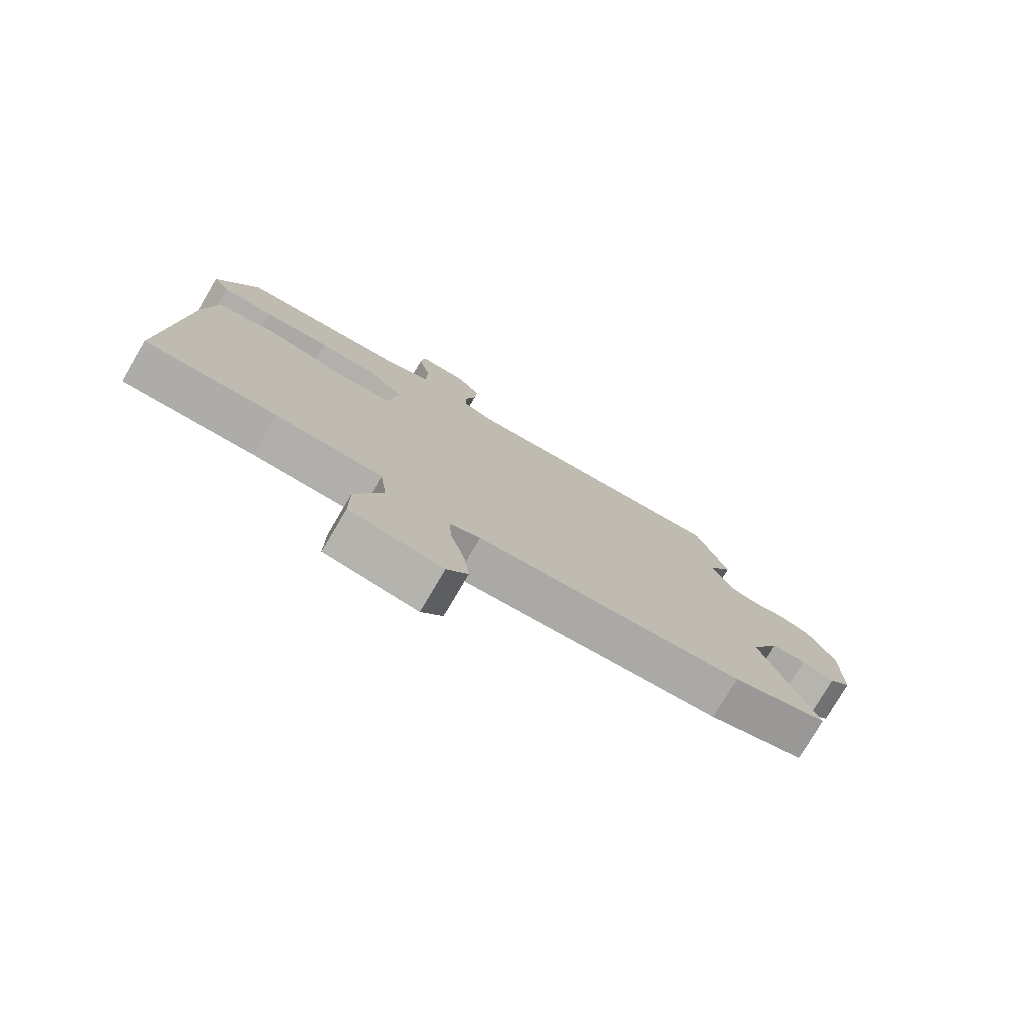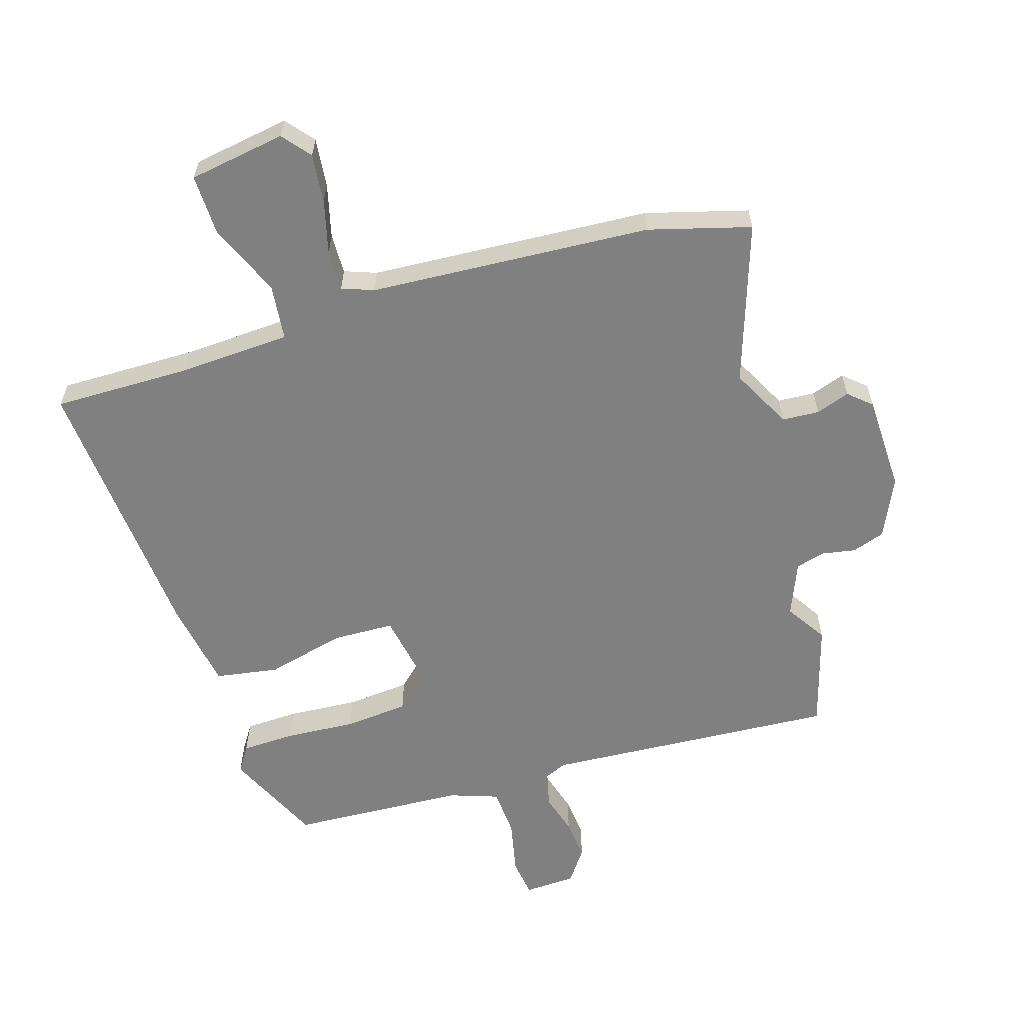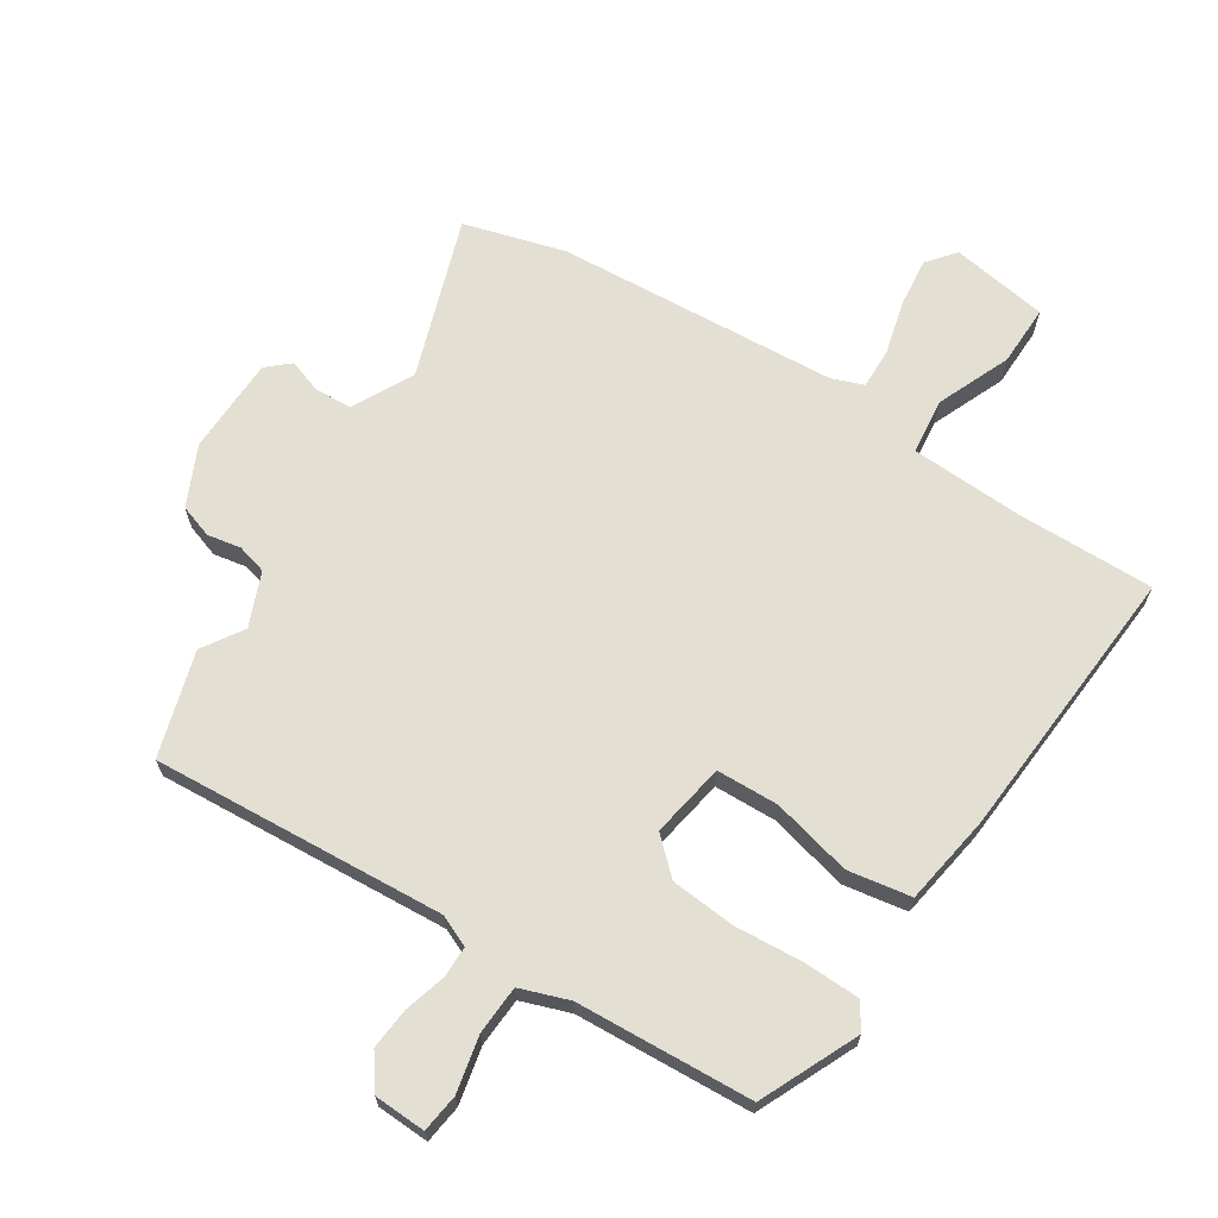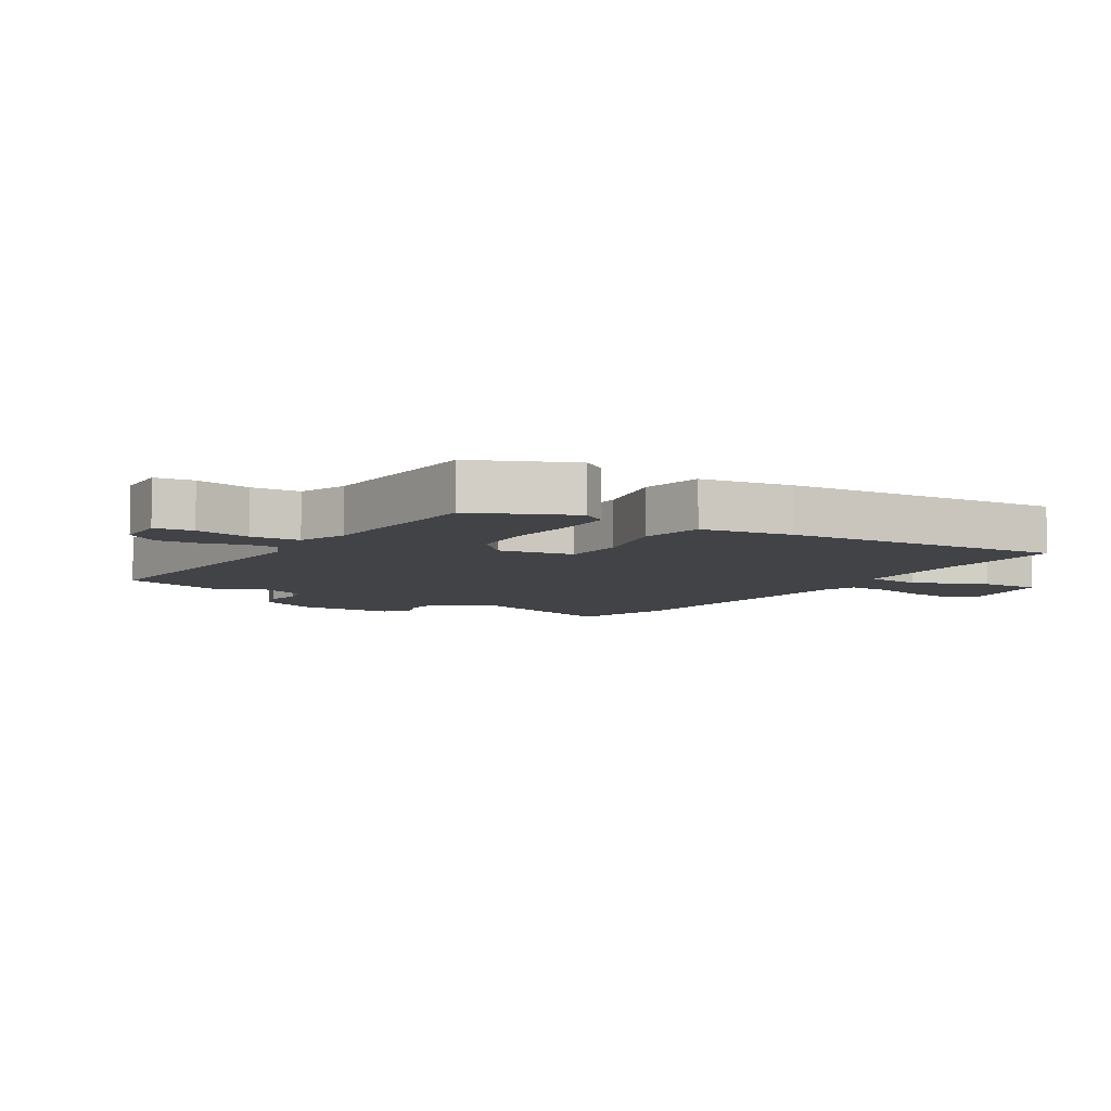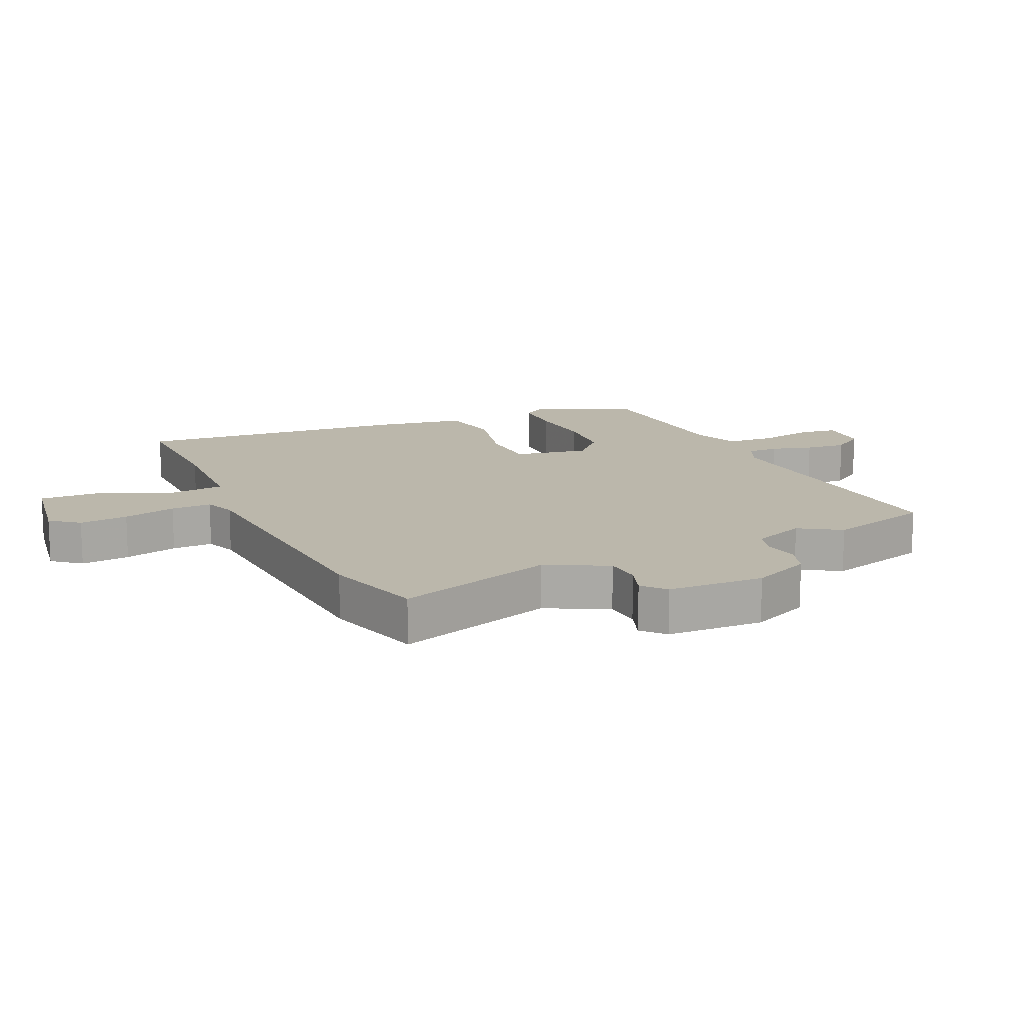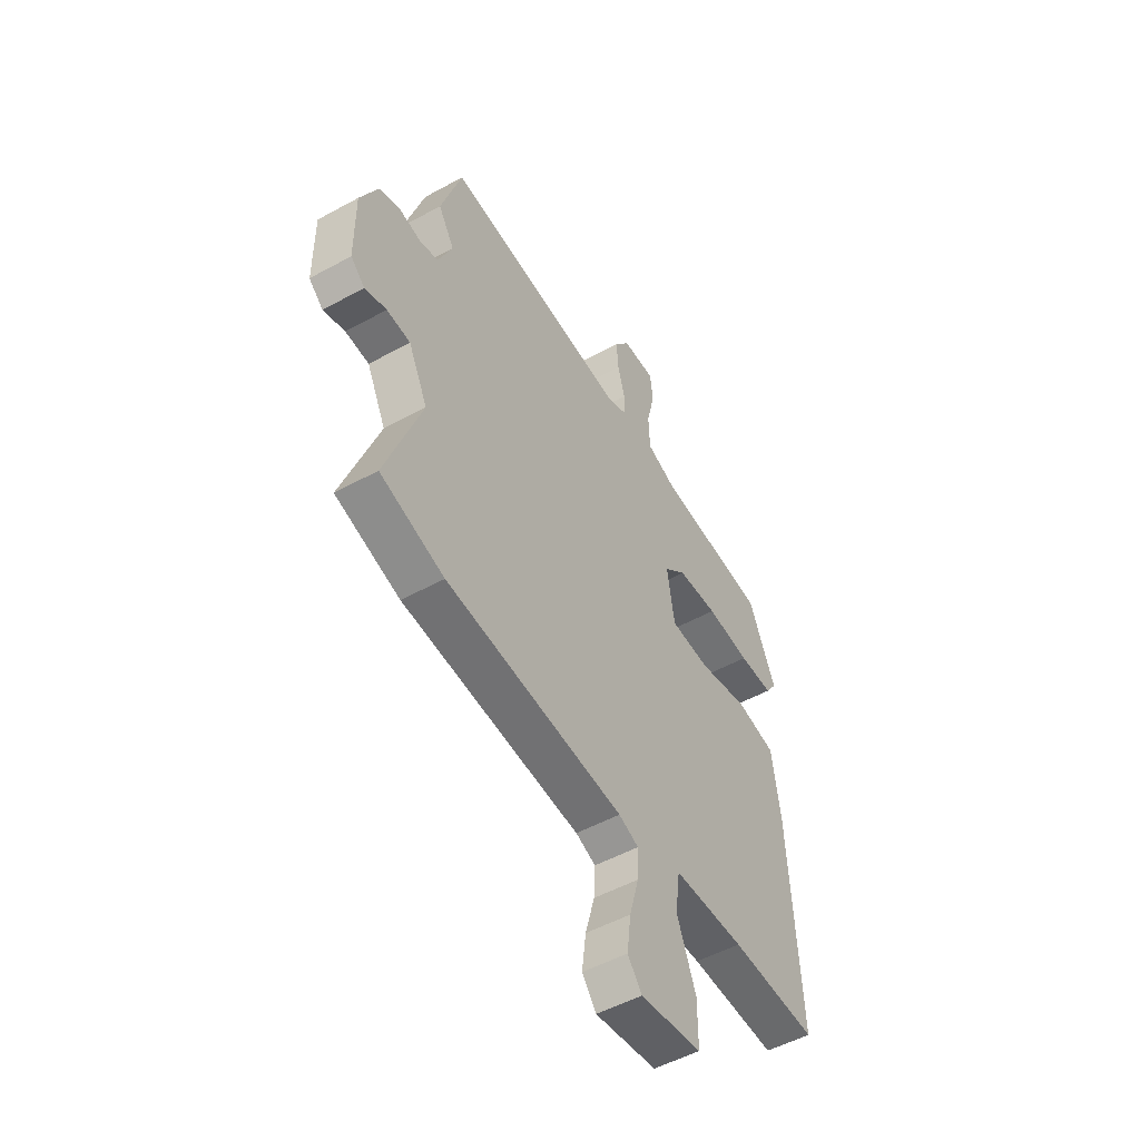
<metadata>
{"format":"obj","ext":"obj","renderer":"f3d","projection":"perspective","resolution":1024,"background":"white","views":[{"elev":-77.5,"azim":149.5,"up":"+Z"},{"elev":-60.1,"azim":-161.7,"up":"+Y"},{"elev":67.1,"azim":33.7,"up":"+Y"},{"elev":-6.9,"azim":58.6,"up":"+Y"},{"elev":14.2,"azim":-113.4,"up":"+Y"},{"elev":-51.5,"azim":-59.2,"up":"+Z"}]}
</metadata>
<code>
v 0.478 0.07 0.448
v 0.547 0.07 0.289
v 0.519 0.07 0.248
v 0.431 0.07 0.247
v 0.318 0.07 0.257
v 0.214 0.07 0.25
v 0.157 0.07 0.199
v 0.176 0.07 0.078
v 0.276 0.07 0.073
v 0.405 0.07 0.102
v 0.507 0.07 0.083
v 0.528 0.07 -0.064
v 0.553 0.07 -0.514
v 0.33 0.07 -0.507
v 0.149 0.07 -0.512
v 0.137 0.07 -0.602
v 0.185 0.07 -0.722
v 0.185 0.07 -0.82
v 0.028 0.07 -0.842
v -0.008 0.07 -0.796
v 0.002 0.07 -0.717
v 0.026 0.07 -0.631
v 0.029 0.07 -0.565
v -0.022 0.07 -0.545
v -0.477 0.07 -0.507
v -0.64 0.07 -0.458
v -0.548 0.07 -0.202
v -0.597 0.07 -0.103
v -0.657 0.07 -0.098
v -0.712 0.07 -0.116
v -0.748 0.07 -0.083
v -0.749 0.07 0.074
v -0.703 0.07 0.169
v -0.649 0.07 0.186
v -0.595 0.07 0.175
v -0.547 0.07 0.187
v -0.51 0.07 0.273
v -0.551 0.07 0.34
v -0.498 0.07 0.508
v -0.025 0.07 0.468
v 0.026 0.07 0.489
v 0.027 0.07 0.54
v 0.009 0.07 0.607
v 0.004 0.07 0.674
v 0.043 0.07 0.727
v 0.127 0.07 0.729
v 0.134 0.07 0.667
v 0.113 0.07 0.577
v 0.116 0.07 0.498
v 0.194 0.07 0.469
v 0.478 0 0.448
v 0.547 0 0.289
v 0.519 0 0.248
v 0.431 0 0.247
v 0.318 0 0.257
v 0.214 0 0.25
v 0.157 0 0.199
v 0.176 0 0.078
v 0.276 0 0.073
v 0.405 0 0.102
v 0.507 0 0.083
v 0.528 0 -0.064
v 0.553 0 -0.514
v 0.33 0 -0.507
v 0.149 0 -0.512
v 0.137 0 -0.602
v 0.185 0 -0.722
v 0.185 0 -0.82
v 0.028 0 -0.842
v -0.008 0 -0.796
v 0.002 0 -0.717
v 0.026 0 -0.631
v 0.029 0 -0.565
v -0.022 0 -0.545
v -0.477 0 -0.507
v -0.64 0 -0.458
v -0.548 0 -0.202
v -0.597 0 -0.103
v -0.657 0 -0.098
v -0.712 0 -0.116
v -0.748 0 -0.083
v -0.749 0 0.074
v -0.703 0 0.169
v -0.649 0 0.186
v -0.595 0 0.175
v -0.547 0 0.187
v -0.51 0 0.273
v -0.551 0 0.34
v -0.498 0 0.508
v -0.025 0 0.468
v 0.026 0 0.489
v 0.027 0 0.54
v 0.009 0 0.607
v 0.004 0 0.674
v 0.043 0 0.727
v 0.127 0 0.729
v 0.134 0 0.667
v 0.113 0 0.577
v 0.116 0 0.498
v 0.194 0 0.469
f 46 47 48
f 45 46 48
f 44 45 48
f 43 44 48
f 42 43 48
f 41 42 48 49
f 40 41 49 50
f 37 38 39 40
f 50 1 2
f 40 50 2
f 37 40 2
f 36 37 2
f 33 34 35
f 32 33 35
f 31 32 35
f 30 31 35
f 29 30 35
f 28 29 35 36
f 24 25 26 27
f 27 28 36
f 24 27 36
f 23 24 36
f 20 21 22
f 19 20 22
f 18 19 22
f 17 18 22
f 16 17 22
f 15 16 22 23
f 12 13 14
f 11 12 14
f 10 11 14
f 9 10 14
f 8 9 14 15
f 15 23 36
f 8 15 36
f 7 8 36
f 2 3 4 5
f 2 5 6
f 36 2 6
f 6 7 36
f 98 97 96
f 98 96 95
f 98 95 94
f 98 94 93
f 98 93 92
f 99 98 92 91
f 100 99 91 90
f 90 89 88 87
f 52 51 100
f 52 100 90
f 52 90 87
f 52 87 86
f 85 84 83
f 85 83 82
f 85 82 81
f 85 81 80
f 85 80 79
f 86 85 79 78
f 77 76 75 74
f 86 78 77
f 86 77 74
f 86 74 73
f 72 71 70
f 72 70 69
f 72 69 68
f 72 68 67
f 72 67 66
f 73 72 66 65
f 64 63 62
f 64 62 61
f 64 61 60
f 64 60 59
f 65 64 59 58
f 86 73 65
f 86 65 58
f 86 58 57
f 55 54 53 52
f 56 55 52
f 56 52 86
f 86 57 56
f 1 51 52 2
f 2 52 53 3
f 3 53 54 4
f 4 54 55 5
f 5 55 56 6
f 6 56 57 7
f 7 57 58 8
f 8 58 59 9
f 9 59 60 10
f 10 60 61 11
f 11 61 62 12
f 12 62 63 13
f 13 63 64 14
f 14 64 65 15
f 15 65 66 16
f 16 66 67 17
f 17 67 68 18
f 18 68 69 19
f 19 69 70 20
f 20 70 71 21
f 21 71 72 22
f 22 72 73 23
f 23 73 74 24
f 24 74 75 25
f 25 75 76 26
f 26 76 77 27
f 27 77 78 28
f 28 78 79 29
f 29 79 80 30
f 30 80 81 31
f 31 81 82 32
f 32 82 83 33
f 33 83 84 34
f 34 84 85 35
f 35 85 86 36
f 36 86 87 37
f 37 87 88 38
f 38 88 89 39
f 39 89 90 40
f 40 90 91 41
f 41 91 92 42
f 42 92 93 43
f 43 93 94 44
f 44 94 95 45
f 45 95 96 46
f 46 96 97 47
f 47 97 98 48
f 48 98 99 49
f 49 99 100 50
f 50 100 51 1

</code>
